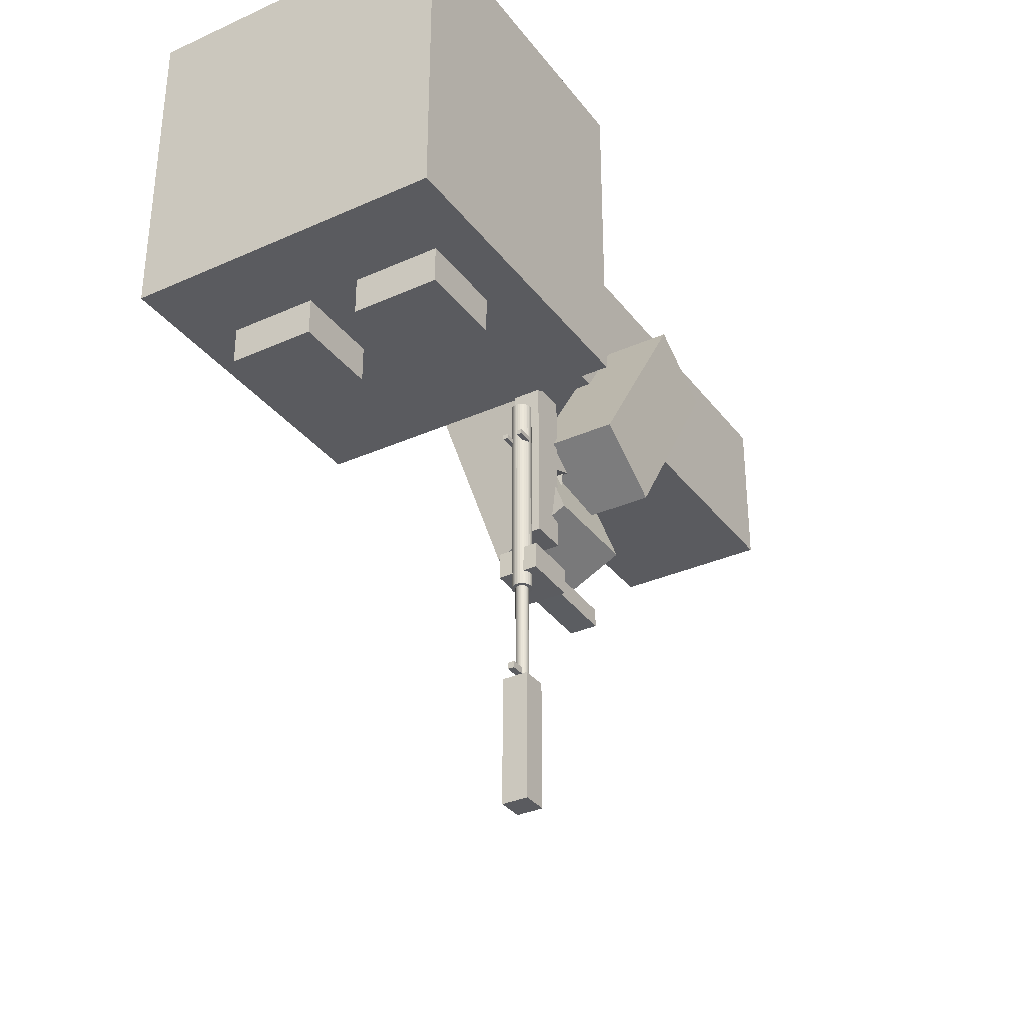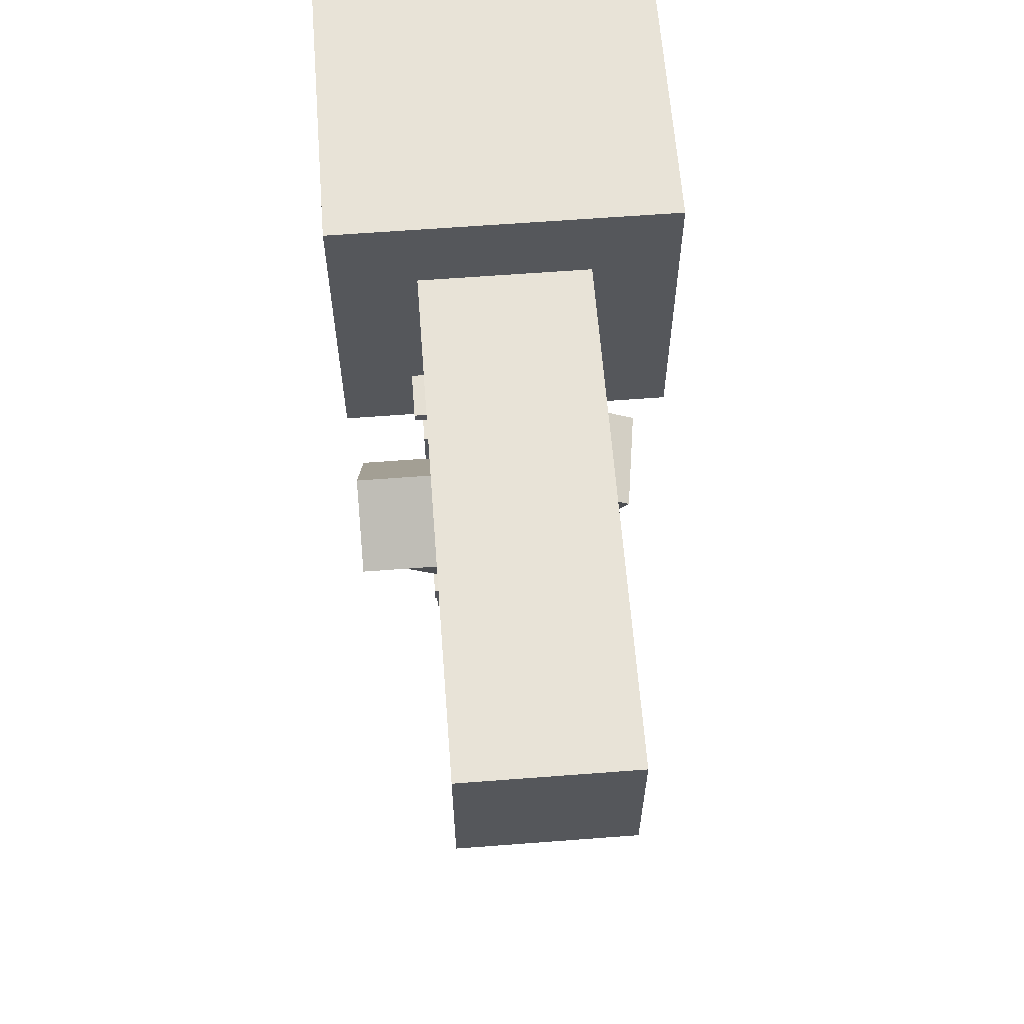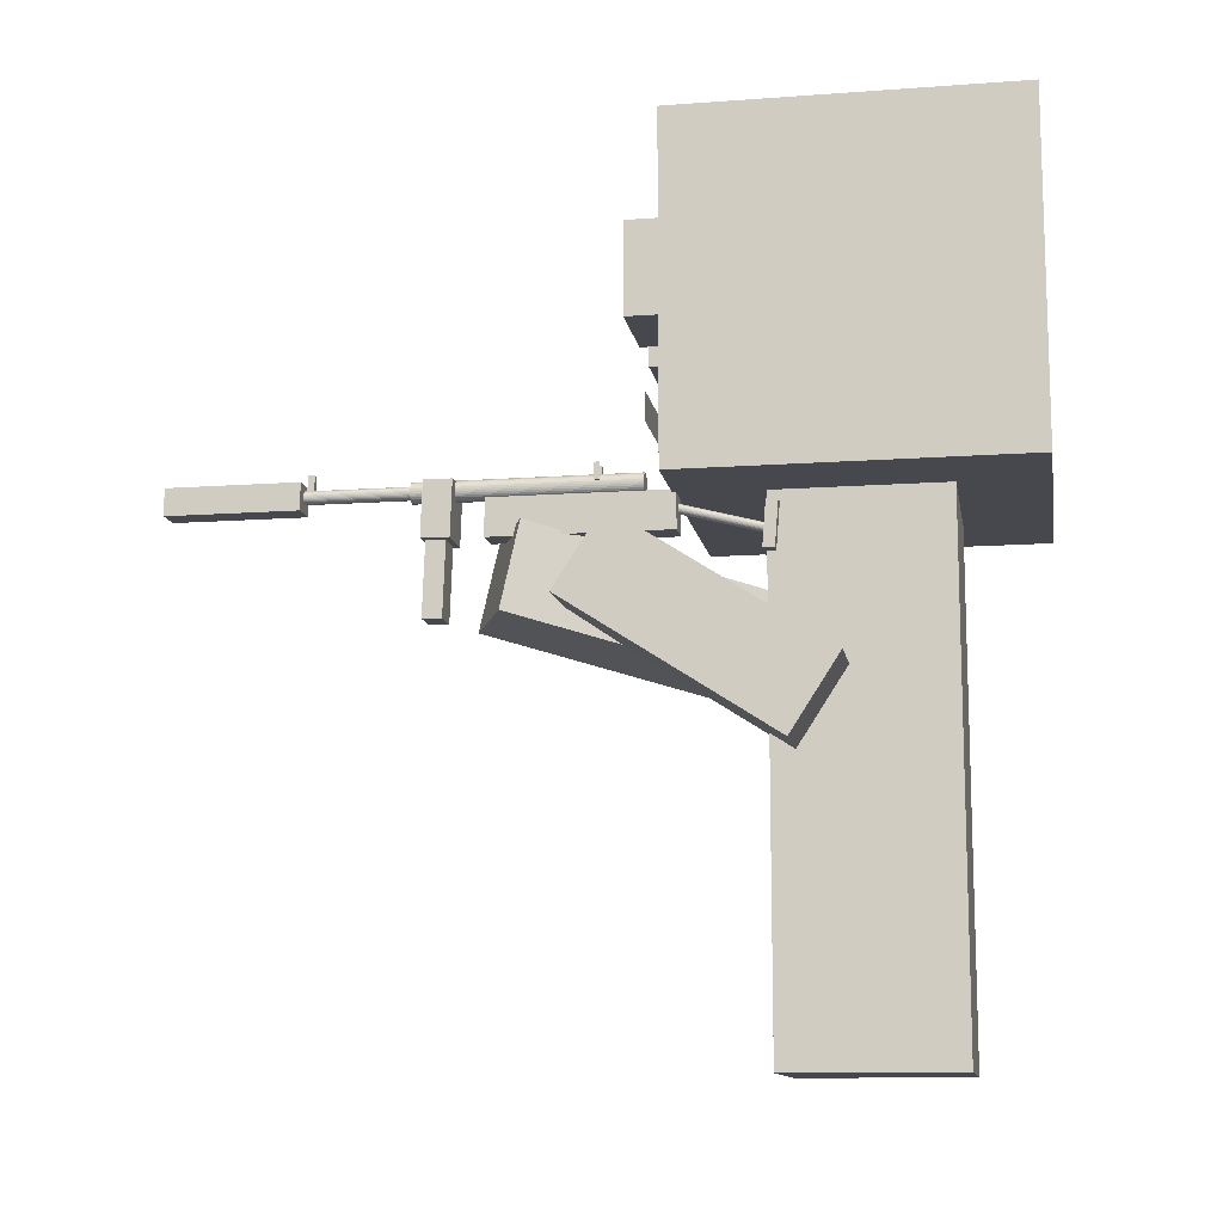
<metadata>
{"format":"obj","ext":"obj","renderer":"f3d","projection":"perspective","resolution":1024,"background":"white","views":[{"elev":-33.5,"azim":-148.5,"up":"+Z"},{"elev":62.4,"azim":-4.4,"up":"+Z"},{"elev":-11.9,"azim":-80.2,"up":"+Y"}]}
</metadata>
<code>
o Cube
v -0.4792 3.919 -0.5236
v -0.4792 -0.08149 -0.5236
v 0.5208 3.919 -0.5228
v 0.5208 -0.08149 -0.5228
v -0.48 3.919 0.4764
v -0.48 -0.08149 0.4764
v 0.52 3.919 0.4772
v 0.52 -0.08149 0.4772
f 5 3 1
f 3 8 4
f 7 6 8
f 2 8 6
f 1 4 2
f 5 2 6
f 5 7 3
f 3 7 8
f 7 5 6
f 2 4 8
f 1 3 4
f 5 1 2
o Cube.001
v 1.02 2.966 0.9776
v 1.02 4.966 0.9776
v -0.9804 2.966 0.976
v -0.9804 4.966 0.976
v 1.021 2.966 -1.022
v 1.021 4.966 -1.022
v -0.9788 2.966 -1.024
v -0.9788 4.966 -1.024
f 10 11 9
f 12 15 11
f 16 13 15
f 14 9 13
f 15 9 11
f 12 14 16
f 10 12 11
f 12 16 15
f 16 14 13
f 14 10 9
f 15 13 9
f 12 10 14
o Cube.002
v 0.7292 3.888 -0.7097
v 0.7292 4.433 -0.7097
v 0.1839 3.888 -0.7102
v 0.1839 4.433 -0.7102
v 0.7297 3.888 -1.255
v 0.7297 4.433 -1.255
v 0.1844 3.888 -1.255
v 0.1844 4.433 -1.255
f 18 19 17
f 20 23 19
f 24 21 23
f 22 17 21
f 23 17 19
f 20 22 24
f 18 20 19
f 20 24 23
f 24 22 21
f 22 18 17
f 23 21 17
f 20 18 22
o Cube.003
v -0.153 3.899 -0.7104
v -0.153 4.444 -0.7104
v -0.6983 3.899 -0.7109
v -0.6983 4.444 -0.7109
v -0.1526 3.899 -1.256
v -0.1526 4.444 -1.256
v -0.6979 3.899 -1.256
v -0.6979 4.444 -1.256
f 26 27 25
f 28 31 27
f 32 29 31
f 30 25 29
f 31 25 27
f 28 30 32
f 26 28 27
f 28 32 31
f 32 30 29
f 30 26 25
f 31 29 25
f 28 26 30
o Plane
v 0.7599 3.472 -1.134
v 0.7599 3.303 -1.134
v -0.7174 3.472 -1.135
v -0.7174 3.303 -1.135
f 34 35 33
f 34 36 35
o Plane.001_Plane.002
v -0.3649 2.65 -1.595
v -0.3649 2.829 -1.733
v -0.4717 2.65 -1.595
v -0.4717 2.829 -1.733
f 38 39 37
f 38 40 39
o Plane.002_Plane.001
v -0.3649 2.642 -1.37
v -0.3649 2.658 -1.729
v -0.4717 2.642 -1.37
v -0.4717 2.658 -1.729
f 42 43 41
f 42 44 43
o Cylinder.002
v -0.4568 3.046 -2.258
v -0.4568 3.046 -3.078
v -0.4561 3.038 -2.258
v -0.4561 3.038 -3.078
v -0.4539 3.031 -2.258
v -0.4539 3.031 -3.078
v -0.4503 3.024 -2.258
v -0.4503 3.024 -3.078
v -0.4456 3.018 -2.258
v -0.4456 3.018 -3.078
v -0.4397 3.014 -2.258
v -0.4397 3.014 -3.078
v -0.4331 3.01 -2.258
v -0.4331 3.01 -3.078
v -0.4258 3.008 -2.258
v -0.4258 3.008 -3.078
v -0.4183 3.007 -2.258
v -0.4183 3.007 -3.078
v -0.4108 3.008 -2.258
v -0.4108 3.008 -3.078
v -0.4036 3.01 -2.258
v -0.4036 3.01 -3.078
v -0.3969 3.014 -2.258
v -0.3969 3.014 -3.078
v -0.3911 3.018 -2.258
v -0.3911 3.018 -3.078
v -0.3863 3.024 -2.258
v -0.3863 3.024 -3.078
v -0.3827 3.031 -2.258
v -0.3827 3.031 -3.078
v -0.3805 3.038 -2.258
v -0.3805 3.038 -3.078
v -0.3798 3.046 -2.258
v -0.3798 3.046 -3.078
v -0.3805 3.053 -2.258
v -0.3805 3.053 -3.078
v -0.3827 3.06 -2.258
v -0.3827 3.06 -3.078
v -0.3863 3.067 -2.258
v -0.3863 3.067 -3.078
v -0.3911 3.073 -2.258
v -0.3911 3.073 -3.078
v -0.3969 3.078 -2.258
v -0.3969 3.078 -3.078
v -0.4036 3.081 -2.258
v -0.4036 3.081 -3.078
v -0.4108 3.083 -2.258
v -0.4108 3.083 -3.078
v -0.4183 3.084 -2.258
v -0.4183 3.084 -3.078
v -0.4258 3.083 -2.258
v -0.4258 3.083 -3.078
v -0.4331 3.081 -2.258
v -0.4331 3.081 -3.078
v -0.4397 3.078 -2.258
v -0.4397 3.078 -3.078
v -0.4456 3.073 -2.258
v -0.4456 3.073 -3.078
v -0.4503 3.067 -2.258
v -0.4503 3.067 -3.078
v -0.4539 3.06 -2.258
v -0.4539 3.06 -3.078
v -0.4561 3.053 -2.258
v -0.4561 3.053 -3.078
f 46 47 45
f 48 49 47
f 50 51 49
f 52 53 51
f 54 55 53
f 56 57 55
f 58 59 57
f 60 61 59
f 62 63 61
f 64 65 63
f 66 67 65
f 68 69 67
f 70 71 69
f 72 73 71
f 74 75 73
f 76 77 75
f 78 79 77
f 80 81 79
f 82 83 81
f 84 85 83
f 86 87 85
f 88 89 87
f 90 91 89
f 92 93 91
f 94 95 93
f 96 97 95
f 98 99 97
f 100 101 99
f 102 103 101
f 104 105 103
f 82 66 50
f 106 107 105
f 108 45 107
f 75 91 107
f 46 48 47
f 48 50 49
f 50 52 51
f 52 54 53
f 54 56 55
f 56 58 57
f 58 60 59
f 60 62 61
f 62 64 63
f 64 66 65
f 66 68 67
f 68 70 69
f 70 72 71
f 72 74 73
f 74 76 75
f 76 78 77
f 78 80 79
f 80 82 81
f 82 84 83
f 84 86 85
f 86 88 87
f 88 90 89
f 90 92 91
f 92 94 93
f 94 96 95
f 96 98 97
f 98 100 99
f 100 102 101
f 102 104 103
f 104 106 105
f 50 48 46
f 46 108 50
f 108 106 50
f 106 104 102
f 102 100 98
f 98 96 94
f 94 92 98
f 92 90 98
f 90 88 86
f 86 84 82
f 82 80 74
f 80 78 74
f 78 76 74
f 74 72 70
f 70 68 66
f 66 64 58
f 64 62 58
f 62 60 58
f 58 56 54
f 54 52 50
f 106 102 50
f 102 98 50
f 90 86 98
f 86 82 98
f 74 70 82
f 70 66 82
f 58 54 66
f 54 50 66
f 50 98 82
f 106 108 107
f 108 46 45
f 107 45 47
f 47 49 51
f 51 53 55
f 55 57 59
f 59 61 63
f 63 65 67
f 67 69 71
f 71 73 75
f 75 77 79
f 79 81 83
f 83 85 87
f 87 89 91
f 91 93 95
f 95 97 99
f 99 101 103
f 103 105 107
f 107 47 59
f 47 51 59
f 51 55 59
f 59 63 75
f 63 67 75
f 67 71 75
f 75 79 91
f 79 83 91
f 83 87 91
f 91 95 107
f 95 99 107
f 99 103 107
f 107 59 75
o Cylinder.001
v -0.4457 2.763 -0.4918
v -0.4457 2.925 -1.109
v -0.4452 2.758 -0.4932
v -0.4452 2.92 -1.11
v -0.4436 2.753 -0.4945
v -0.4436 2.915 -1.112
v -0.4411 2.748 -0.4957
v -0.4411 2.91 -1.113
v -0.4377 2.744 -0.4968
v -0.4377 2.906 -1.114
v -0.4335 2.741 -0.4976
v -0.4335 2.903 -1.115
v -0.4288 2.738 -0.4983
v -0.4288 2.901 -1.115
v -0.4237 2.737 -0.4987
v -0.4237 2.899 -1.116
v -0.4183 2.736 -0.4988
v -0.4183 2.899 -1.116
v -0.413 2.737 -0.4987
v -0.413 2.899 -1.116
v -0.4078 2.738 -0.4983
v -0.4078 2.901 -1.115
v -0.4031 2.741 -0.4976
v -0.4031 2.903 -1.115
v -0.3989 2.744 -0.4968
v -0.3989 2.906 -1.114
v -0.3955 2.748 -0.4957
v -0.3955 2.91 -1.113
v -0.393 2.753 -0.4945
v -0.393 2.915 -1.112
v -0.3914 2.758 -0.4932
v -0.3914 2.92 -1.11
v -0.3909 2.763 -0.4918
v -0.3909 2.925 -1.109
v -0.3914 2.768 -0.4905
v -0.3914 2.93 -1.108
v -0.393 2.773 -0.4892
v -0.393 2.935 -1.106
v -0.3955 2.778 -0.4879
v -0.3955 2.94 -1.105
v -0.3989 2.782 -0.4869
v -0.3989 2.944 -1.104
v -0.4031 2.785 -0.486
v -0.4031 2.947 -1.103
v -0.4078 2.787 -0.4854
v -0.4078 2.95 -1.102
v -0.413 2.789 -0.485
v -0.413 2.951 -1.102
v -0.4183 2.789 -0.4848
v -0.4183 2.952 -1.102
v -0.4237 2.789 -0.485
v -0.4237 2.951 -1.102
v -0.4288 2.787 -0.4854
v -0.4288 2.95 -1.102
v -0.4335 2.785 -0.486
v -0.4335 2.947 -1.103
v -0.4377 2.782 -0.4869
v -0.4377 2.944 -1.104
v -0.4411 2.778 -0.4879
v -0.4411 2.94 -1.105
v -0.4436 2.773 -0.4892
v -0.4436 2.935 -1.106
v -0.4452 2.768 -0.4905
v -0.4452 2.93 -1.108
f 110 111 109
f 112 113 111
f 114 115 113
f 116 117 115
f 118 119 117
f 120 121 119
f 122 123 121
f 124 125 123
f 126 127 125
f 128 129 127
f 130 131 129
f 132 133 131
f 134 135 133
f 136 137 135
f 138 139 137
f 140 141 139
f 142 143 141
f 144 145 143
f 146 147 145
f 148 149 147
f 150 151 149
f 152 153 151
f 154 155 153
f 156 157 155
f 158 159 157
f 160 161 159
f 162 163 161
f 164 165 163
f 166 167 165
f 168 169 167
f 146 130 114
f 170 171 169
f 172 109 171
f 139 155 171
f 110 112 111
f 112 114 113
f 114 116 115
f 116 118 117
f 118 120 119
f 120 122 121
f 122 124 123
f 124 126 125
f 126 128 127
f 128 130 129
f 130 132 131
f 132 134 133
f 134 136 135
f 136 138 137
f 138 140 139
f 140 142 141
f 142 144 143
f 144 146 145
f 146 148 147
f 148 150 149
f 150 152 151
f 152 154 153
f 154 156 155
f 156 158 157
f 158 160 159
f 160 162 161
f 162 164 163
f 164 166 165
f 166 168 167
f 168 170 169
f 114 112 110
f 110 172 114
f 172 170 114
f 170 168 166
f 166 164 162
f 162 160 158
f 158 156 162
f 156 154 162
f 154 152 150
f 150 148 146
f 146 144 138
f 144 142 138
f 142 140 138
f 138 136 134
f 134 132 130
f 130 128 122
f 128 126 122
f 126 124 122
f 122 120 118
f 118 116 114
f 170 166 114
f 166 162 114
f 154 150 162
f 150 146 162
f 138 134 146
f 134 130 146
f 122 118 130
f 118 114 130
f 114 162 146
f 170 172 171
f 172 110 109
f 171 109 111
f 111 113 115
f 115 117 119
f 119 121 123
f 123 125 127
f 127 129 131
f 131 133 135
f 135 137 139
f 139 141 143
f 143 145 147
f 147 149 151
f 151 153 155
f 155 157 159
f 159 161 163
f 163 165 167
f 167 169 171
f 171 111 123
f 111 115 123
f 115 119 123
f 123 127 139
f 127 131 139
f 131 135 139
f 139 143 155
f 143 147 155
f 147 151 155
f 155 159 171
f 159 163 171
f 163 167 171
f 171 123 139
o Cylinder
v -0.4789 3.046 -1.182
v -0.4789 3.046 -2.471
v -0.4778 3.034 -1.182
v -0.4778 3.034 -2.471
v -0.4743 3.022 -1.182
v -0.4743 3.022 -2.471
v -0.4687 3.012 -1.182
v -0.4687 3.012 -2.471
v -0.4612 3.003 -1.182
v -0.4612 3.003 -2.471
v -0.452 2.995 -1.182
v -0.452 2.995 -2.471
v -0.4415 2.99 -1.182
v -0.4415 2.99 -2.471
v -0.4301 2.986 -1.182
v -0.4301 2.986 -2.471
v -0.4183 2.985 -1.182
v -0.4183 2.985 -2.471
v -0.4065 2.986 -1.182
v -0.4065 2.986 -2.471
v -0.3951 2.99 -1.182
v -0.3951 2.99 -2.471
v -0.3846 2.995 -1.182
v -0.3846 2.995 -2.471
v -0.3754 3.003 -1.182
v -0.3754 3.003 -2.471
v -0.3679 3.012 -1.182
v -0.3679 3.012 -2.471
v -0.3623 3.022 -1.182
v -0.3623 3.022 -2.471
v -0.3589 3.034 -1.182
v -0.3589 3.034 -2.471
v -0.3577 3.046 -1.182
v -0.3577 3.046 -2.471
v -0.3589 3.057 -1.182
v -0.3589 3.057 -2.471
v -0.3623 3.069 -1.182
v -0.3623 3.069 -2.471
v -0.3679 3.079 -1.182
v -0.3679 3.079 -2.471
v -0.3754 3.088 -1.182
v -0.3754 3.088 -2.471
v -0.3846 3.096 -1.182
v -0.3846 3.096 -2.471
v -0.3951 3.102 -1.182
v -0.3951 3.102 -2.471
v -0.4065 3.105 -1.182
v -0.4065 3.105 -2.471
v -0.4183 3.106 -1.182
v -0.4183 3.106 -2.471
v -0.4301 3.105 -1.182
v -0.4301 3.105 -2.471
v -0.4415 3.102 -1.182
v -0.4415 3.102 -2.471
v -0.452 3.096 -1.182
v -0.452 3.096 -2.471
v -0.4612 3.088 -1.182
v -0.4612 3.088 -2.471
v -0.4687 3.079 -1.182
v -0.4687 3.079 -2.471
v -0.4743 3.069 -1.182
v -0.4743 3.069 -2.471
v -0.4778 3.057 -1.182
v -0.4778 3.057 -2.471
f 174 175 173
f 176 177 175
f 178 179 177
f 180 181 179
f 182 183 181
f 184 185 183
f 186 187 185
f 188 189 187
f 190 191 189
f 192 193 191
f 194 195 193
f 196 197 195
f 198 199 197
f 200 201 199
f 202 203 201
f 204 205 203
f 206 207 205
f 208 209 207
f 210 211 209
f 212 213 211
f 214 215 213
f 216 217 215
f 218 219 217
f 220 221 219
f 222 223 221
f 224 225 223
f 226 227 225
f 228 229 227
f 230 231 229
f 232 233 231
f 210 194 178
f 234 235 233
f 236 173 235
f 203 219 235
f 174 176 175
f 176 178 177
f 178 180 179
f 180 182 181
f 182 184 183
f 184 186 185
f 186 188 187
f 188 190 189
f 190 192 191
f 192 194 193
f 194 196 195
f 196 198 197
f 198 200 199
f 200 202 201
f 202 204 203
f 204 206 205
f 206 208 207
f 208 210 209
f 210 212 211
f 212 214 213
f 214 216 215
f 216 218 217
f 218 220 219
f 220 222 221
f 222 224 223
f 224 226 225
f 226 228 227
f 228 230 229
f 230 232 231
f 232 234 233
f 178 176 174
f 174 236 178
f 236 234 178
f 234 232 230
f 230 228 226
f 226 224 222
f 222 220 226
f 220 218 226
f 218 216 214
f 214 212 210
f 210 208 202
f 208 206 202
f 206 204 202
f 202 200 198
f 198 196 194
f 194 192 186
f 192 190 186
f 190 188 186
f 186 184 182
f 182 180 178
f 234 230 178
f 230 226 178
f 218 214 226
f 214 210 226
f 202 198 210
f 198 194 210
f 186 182 194
f 182 178 194
f 178 226 210
f 234 236 235
f 236 174 173
f 235 173 175
f 175 177 179
f 179 181 183
f 183 185 187
f 187 189 191
f 191 193 195
f 195 197 199
f 199 201 203
f 203 205 207
f 207 209 211
f 211 213 215
f 215 217 219
f 219 221 223
f 223 225 227
f 227 229 231
f 231 233 235
f 235 175 187
f 175 179 187
f 179 183 187
f 187 191 203
f 191 195 203
f 195 199 203
f 203 207 219
f 207 211 219
f 211 215 219
f 219 223 235
f 223 227 235
f 227 231 235
f 235 187 203
o Cube.007_Cube.008
v -0.3595 3.062 -1.424
v -0.3595 3.161 -1.424
v -0.3892 3.062 -1.424
v -0.3892 3.161 -1.424
v -0.3595 3.062 -1.454
v -0.3595 3.161 -1.454
v -0.3892 3.062 -1.454
v -0.3892 3.161 -1.454
f 238 239 237
f 240 243 239
f 244 241 243
f 242 237 241
f 243 237 239
f 240 242 244
f 238 240 239
f 240 244 243
f 244 242 241
f 242 238 237
f 243 241 237
f 240 238 242
o Cube.006_Cube.007
v -0.456 3.062 -1.424
v -0.456 3.161 -1.424
v -0.4857 3.062 -1.424
v -0.4857 3.161 -1.424
v -0.456 3.062 -1.454
v -0.456 3.161 -1.454
v -0.4857 3.062 -1.454
v -0.4857 3.161 -1.454
f 246 247 245
f 248 251 247
f 252 249 251
f 250 245 249
f 251 245 247
f 248 250 252
f 246 248 247
f 248 252 251
f 252 250 249
f 250 246 245
f 251 249 245
f 248 246 250
o Cube.005_Cube.006
v -0.3983 3.053 -3.021
v -0.3983 3.17 -3.021
v -0.4383 3.053 -3.021
v -0.4383 3.17 -3.021
v -0.3983 3.053 -3.061
v -0.3983 3.17 -3.061
v -0.4383 3.053 -3.061
v -0.4383 3.17 -3.061
f 254 255 253
f 256 259 255
f 260 257 259
f 258 253 257
f 259 253 255
f 256 258 260
f 254 256 255
f 256 260 259
f 260 258 257
f 258 254 253
f 259 257 253
f 256 254 258
o Cube.004
v -0.5416 2.766 -2.395
v -0.5416 2.76 -2.23
v -0.295 2.766 -2.395
v -0.295 2.76 -2.23
v -0.5416 3.095 -2.384
v -0.5416 3.089 -2.219
v -0.295 3.095 -2.384
v -0.295 3.089 -2.219
f 265 263 261
f 263 268 264
f 267 266 268
f 262 268 266
f 261 264 262
f 265 262 266
f 265 267 263
f 263 267 268
f 267 265 266
f 262 264 268
f 261 263 264
f 265 261 262
o Cube.008_Cube.005
v -0.5035 2.328 -2.389
v -0.5035 2.324 -2.276
v -0.3331 2.328 -2.389
v -0.3331 2.324 -2.276
v -0.5035 3.036 -2.364
v -0.5035 3.032 -2.25
v -0.3331 3.036 -2.364
v -0.3331 3.032 -2.25
f 273 271 269
f 271 276 272
f 275 274 276
f 270 276 274
f 269 272 270
f 273 270 274
f 273 275 271
f 271 275 276
f 275 273 274
f 270 272 276
f 269 271 272
f 273 269 270
o Cube.009
v -0.4965 2.344 -1.333
v -0.4965 2.399 -1.186
v -0.3402 2.344 -1.333
v -0.3402 2.399 -1.186
v -0.4965 2.851 -1.525
v -0.4965 2.906 -1.379
v -0.3402 2.851 -1.525
v -0.3402 2.906 -1.379
f 281 279 277
f 279 284 280
f 283 282 284
f 278 284 282
f 277 280 278
f 281 278 282
f 281 283 279
f 279 283 284
f 283 281 282
f 278 280 284
f 277 279 280
f 281 277 278
o Cube.010
v -0.5035 2.985 -2.049
v -0.5035 2.764 -2.049
v -0.3331 2.985 -2.049
v -0.3331 2.764 -2.049
v -0.5035 2.985 -1.002
v -0.5035 2.764 -1.002
v -0.3331 2.985 -1.002
v -0.3331 2.764 -1.002
f 289 287 285
f 287 292 288
f 291 290 292
f 286 292 290
f 285 288 286
f 289 286 290
f 289 291 287
f 287 291 292
f 291 289 290
f 286 288 292
f 285 287 288
f 289 285 286
o Cube.011
v -0.2846 2.633 -0.4739
v -0.2846 2.899 -0.4528
v -0.552 2.633 -0.4739
v -0.552 2.899 -0.4528
v -0.2846 2.638 -0.5409
v -0.2846 2.904 -0.5197
v -0.552 2.638 -0.5409
v -0.552 2.904 -0.5197
f 294 295 293
f 296 299 295
f 300 297 299
f 298 293 297
f 299 293 295
f 296 298 300
f 294 296 295
f 296 300 299
f 300 298 297
f 298 294 293
f 299 297 293
f 296 294 298
o Cube.012
v -0.9007 2.364 -1.611
v -0.9025 1.572 -0.3876
v -0.3751 2.364 -1.61
v -0.3769 1.572 -0.3869
v -0.9011 2.805 -1.325
v -0.9029 2.013 -0.1018
v -0.3755 2.805 -1.324
v -0.3773 2.013 -0.101
f 305 303 301
f 303 308 304
f 307 306 308
f 302 308 306
f 301 304 302
f 305 302 306
f 305 307 303
f 303 307 308
f 307 305 306
f 302 304 308
f 301 303 304
f 305 301 302
o Cube.013
v -0.1843 2.303 -2.147
v 0.6489 1.823 -0.2551
v -0.1135 2.814 -2.049
v 0.7198 2.335 -0.1567
v -0.6625 2.327 -1.93
v 0.1708 1.848 -0.03828
v -0.5916 2.839 -1.832
v 0.2416 2.359 0.06013
f 313 311 309
f 311 316 312
f 315 314 316
f 310 316 314
f 309 312 310
f 313 310 314
f 313 315 311
f 311 315 316
f 315 313 314
f 310 312 316
f 309 311 312
f 313 309 310
o Cube.014_Cube.015
v -0.4929 2.959 -3.085
v -0.4929 3.119 -3.085
v -0.4929 2.959 -3.865
v -0.4929 3.119 -3.865
v -0.3328 2.959 -3.085
v -0.3328 3.119 -3.085
v -0.3328 2.959 -3.865
v -0.3328 3.119 -3.865
f 318 319 317
f 320 323 319
f 324 321 323
f 322 317 321
f 323 317 319
f 320 322 324
f 318 320 319
f 320 324 323
f 324 322 321
f 322 318 317
f 323 321 317
f 320 318 322

</code>
